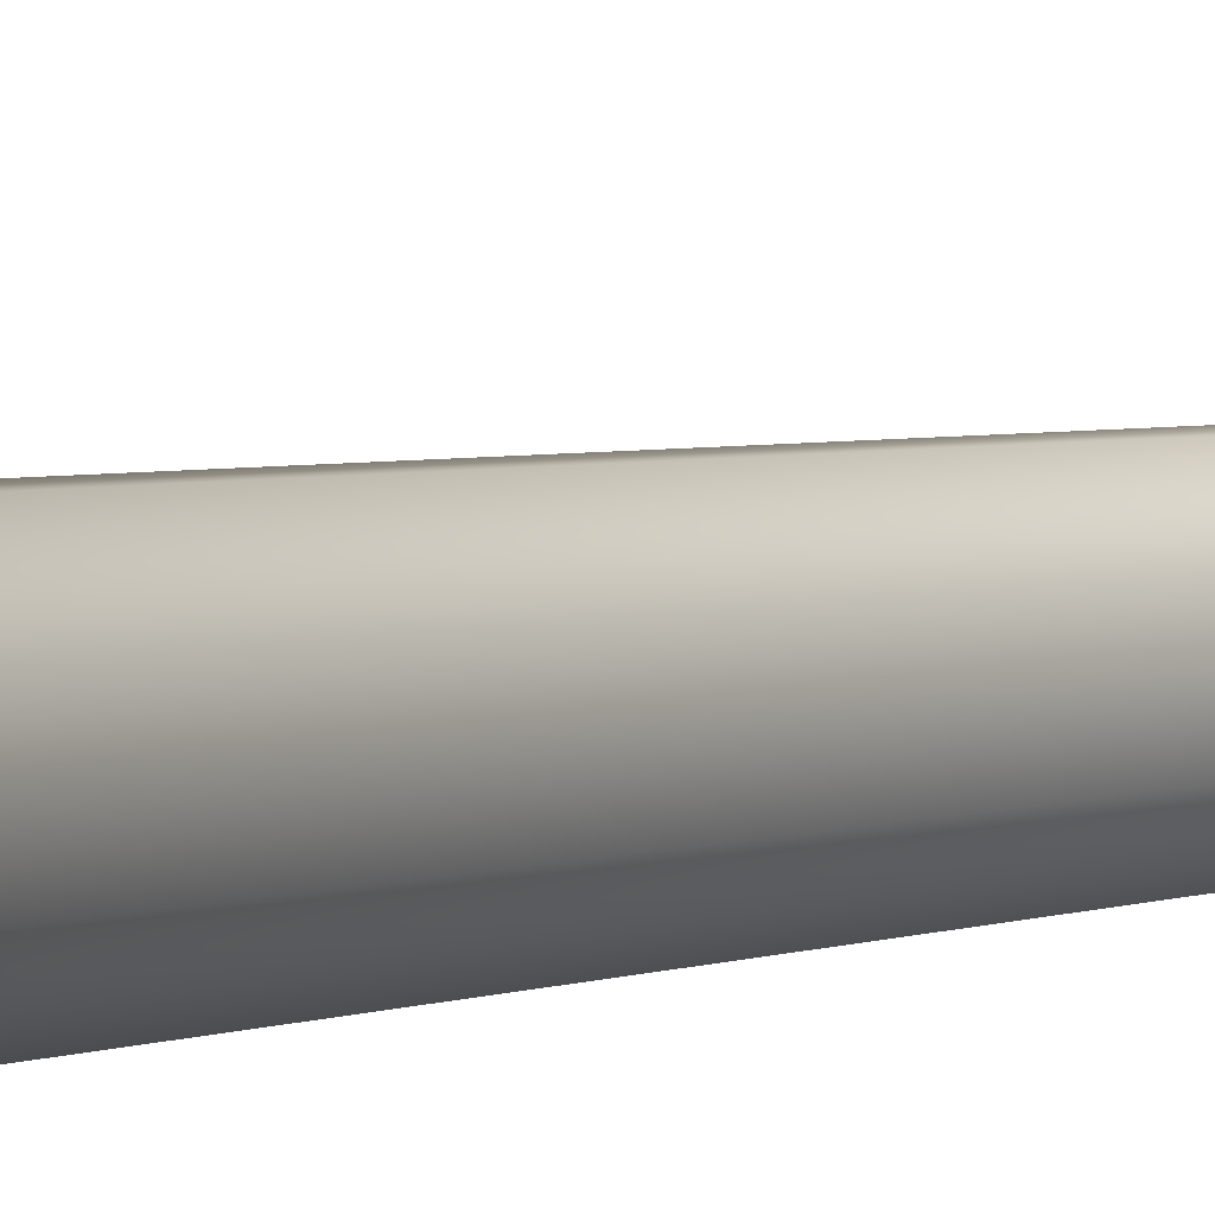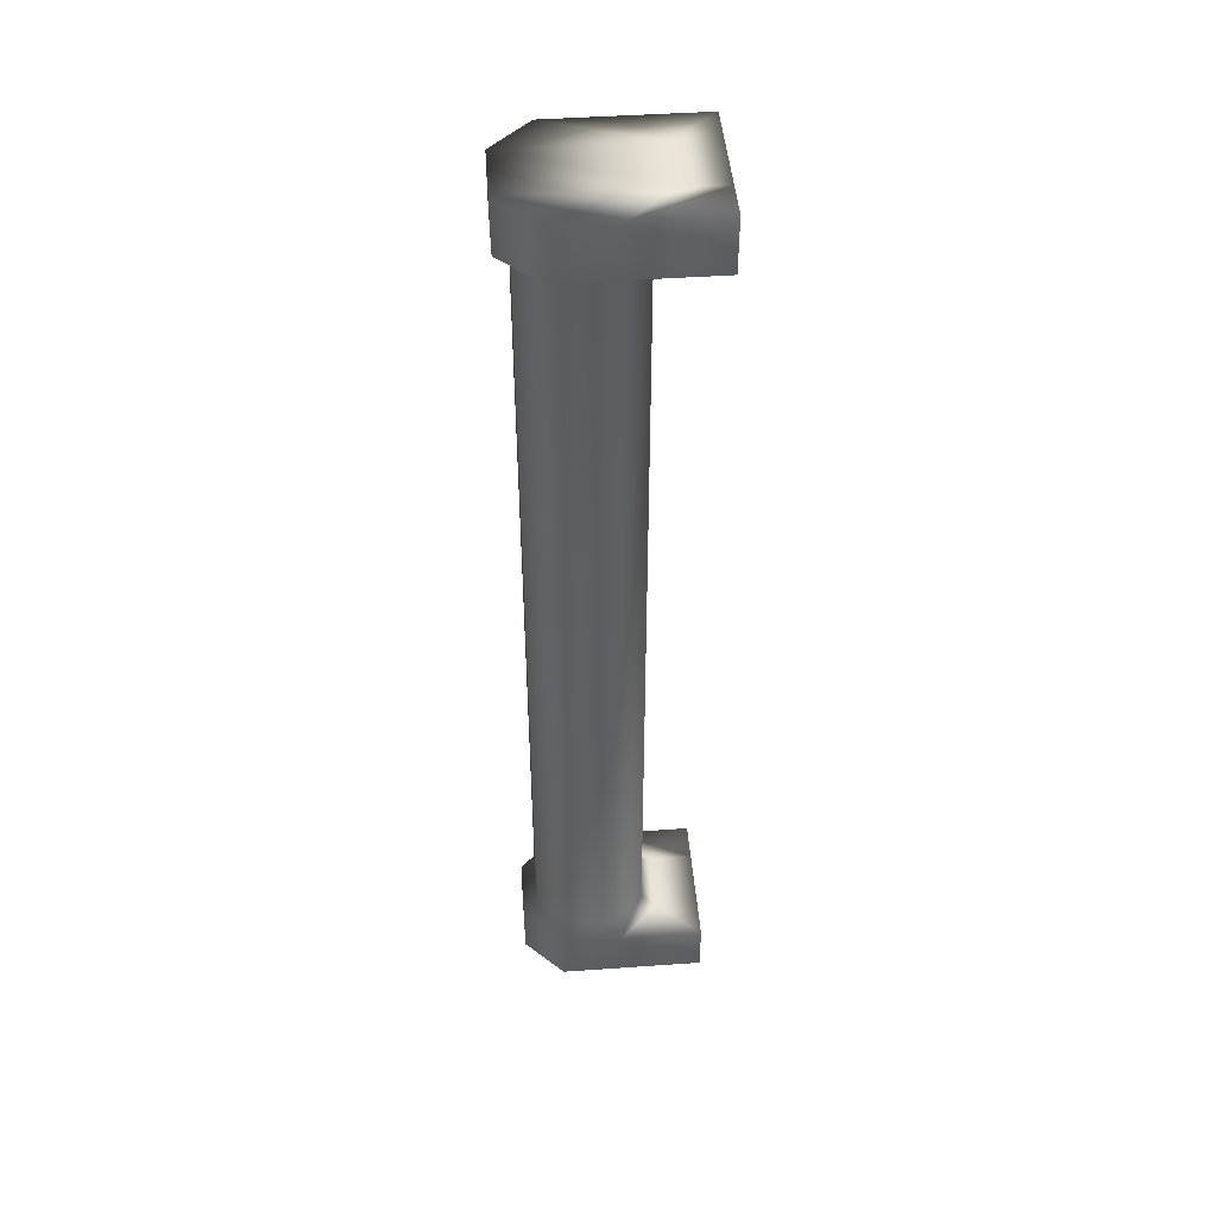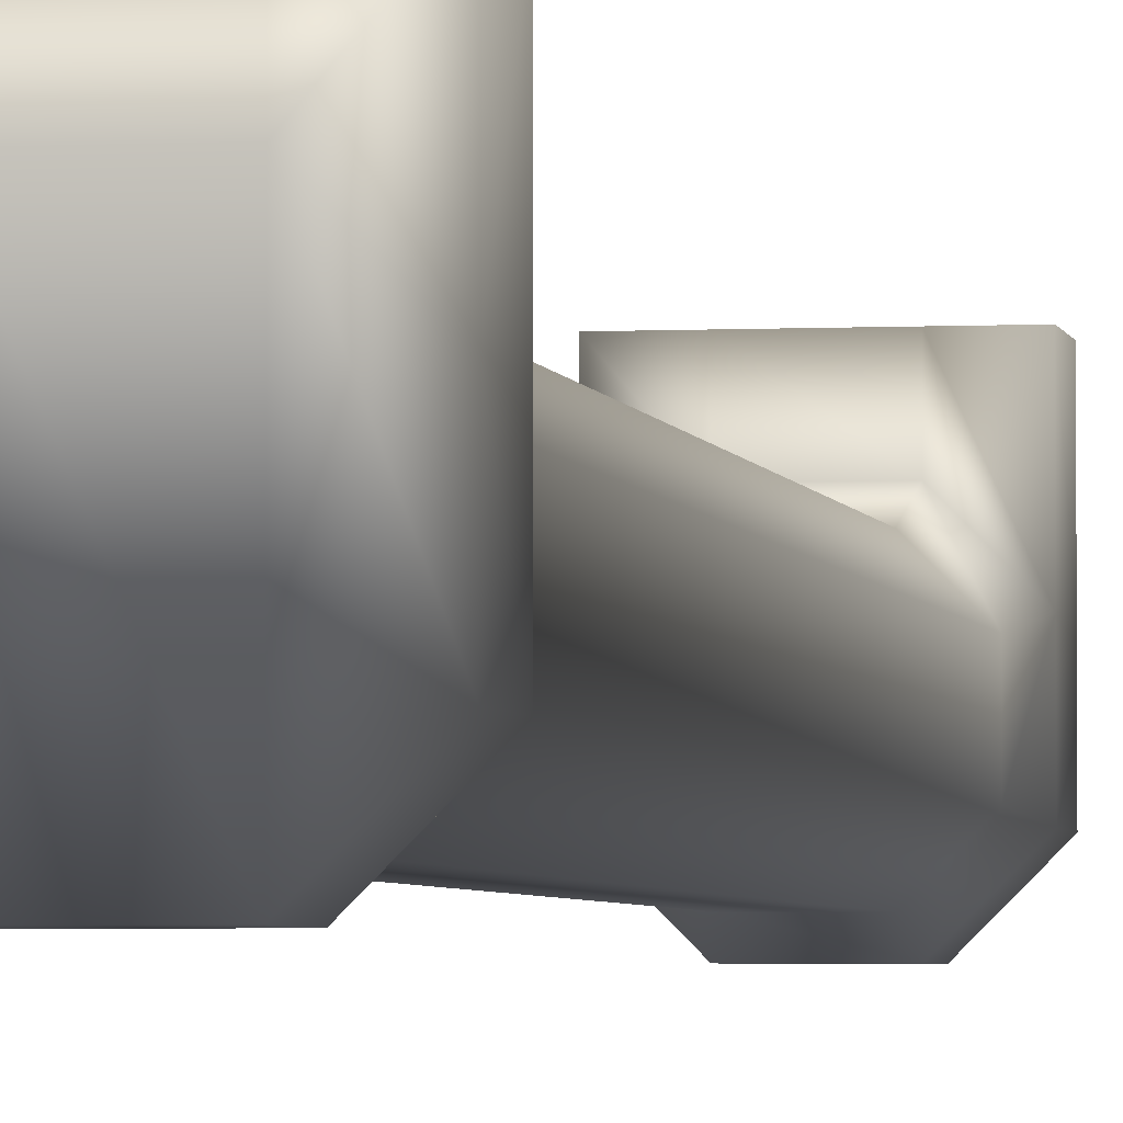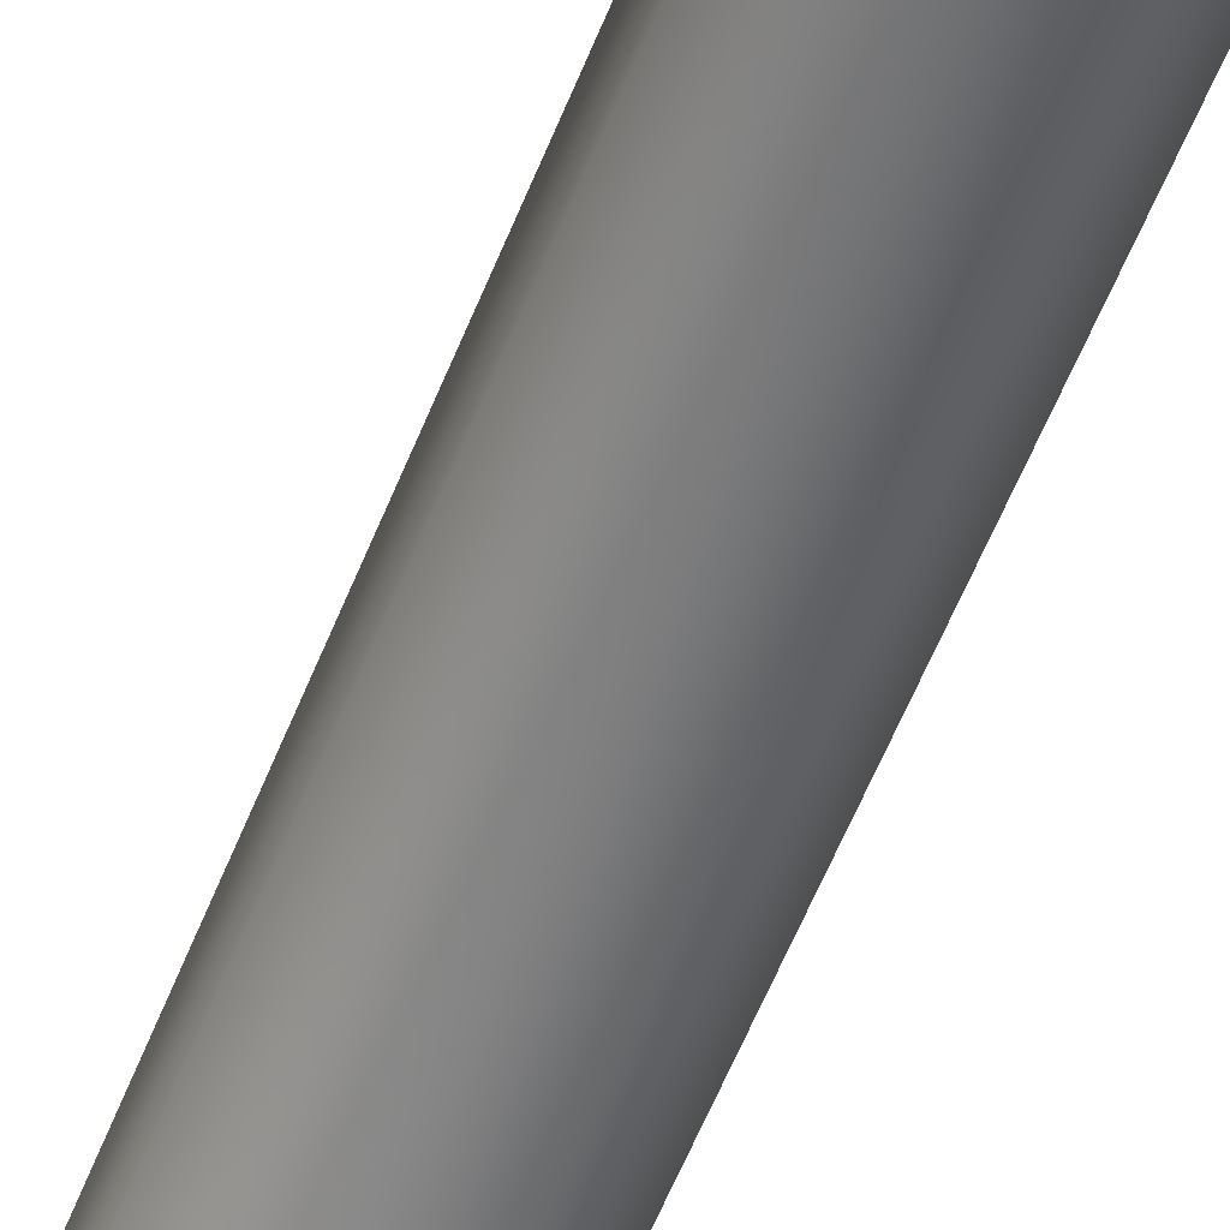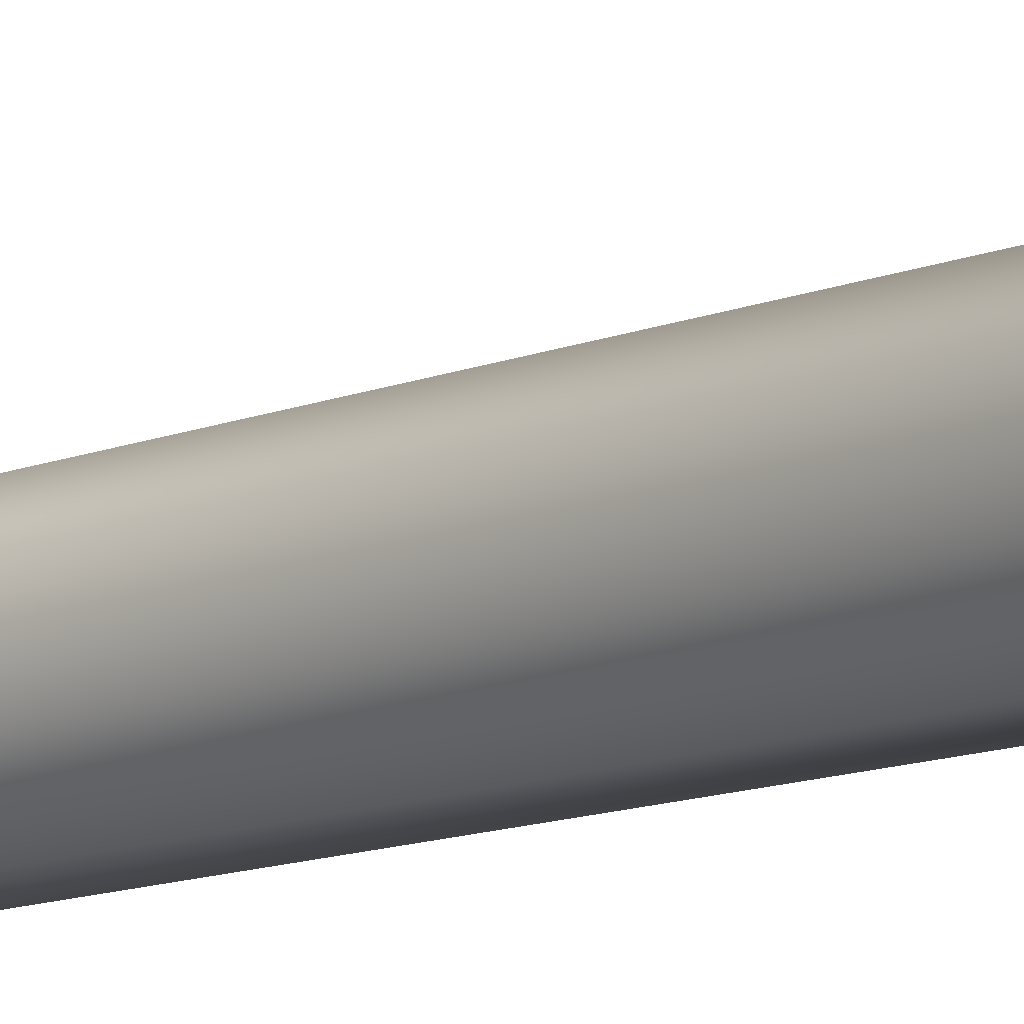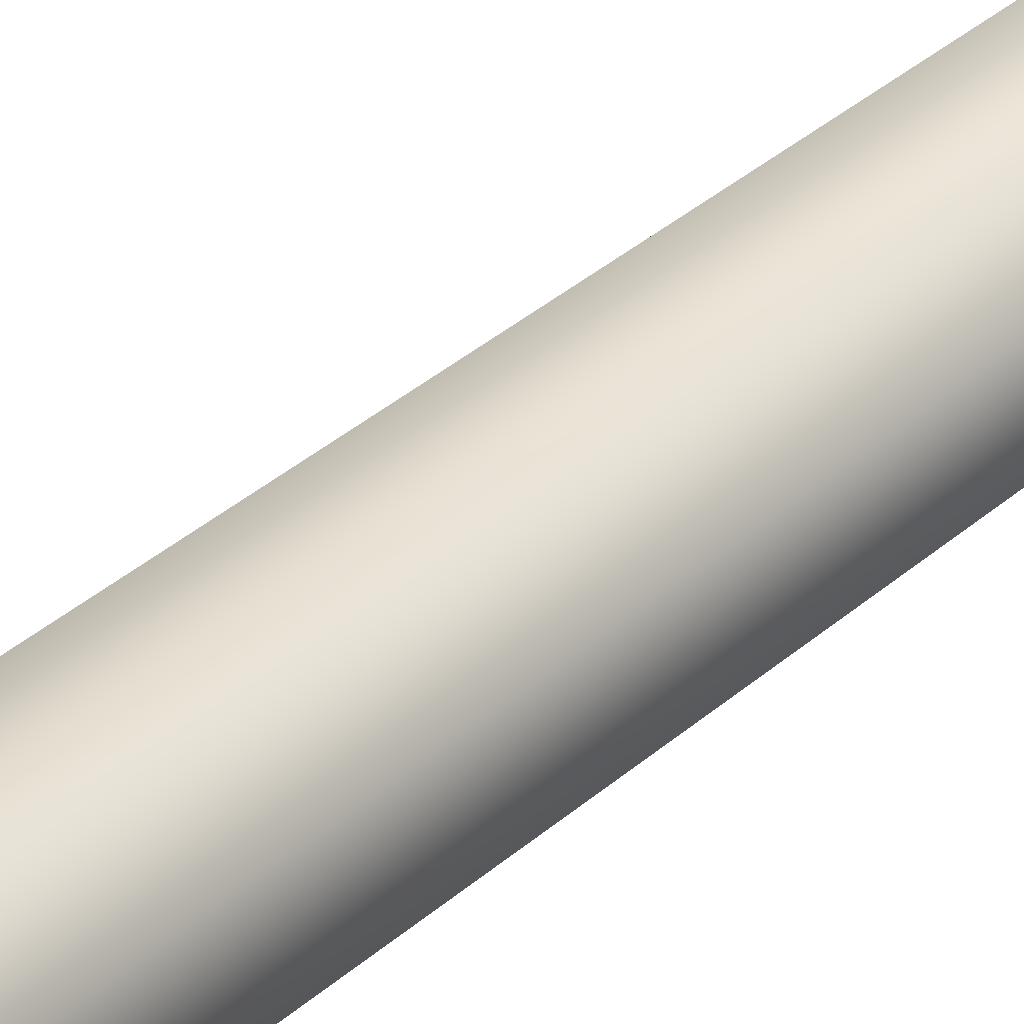
<metadata>
{"format":"obj","ext":"obj","renderer":"f3d","projection":"perspective","resolution":1024,"background":"white","views":[{"elev":2.6,"azim":31.9,"up":"+Y"},{"elev":45.8,"azim":85.4,"up":"+Z"},{"elev":-3.3,"azim":-170.0,"up":"+Y"},{"elev":-58.2,"azim":-21.6,"up":"+Y"},{"elev":-11.7,"azim":-45.0,"up":"+Y"},{"elev":33.7,"azim":39.6,"up":"+Y"}]}
</metadata>
<code>
o Low
v -0.3618 -0.1612 -2.488
v -0.1612 -0.3618 -2.488
v 0.3618 0.1612 -2.488
v 0.1612 0.3618 -2.488
v -0.1612 0.3618 -2.488
v -0.3618 0.1612 -2.488
v 0.1612 -0.3618 -2.488
v 0.3618 -0.1612 -2.488
v -0.1278 -0.2869 0
v -0.2869 -0.1278 0
v 0.1278 0.2869 0
v 0.2869 0.1278 0
v -0.1278 0.2869 0
v -0.2869 0.1278 0
v 0.1278 -0.2869 0
v 0.2869 -0.1278 0
v -0.2869 -0.1278 -2.148
v -0.1278 -0.2869 -2.148
v 0.2869 0.1278 -2.148
v 0.1278 0.2869 -2.148
v -0.1278 0.2869 -2.148
v -0.2869 0.1278 -2.148
v 0.1278 -0.2869 -2.148
v 0.2869 -0.1278 -2.148
v -0.3618 -0.1612 -2.206
v -0.1612 -0.3618 -2.206
v 0.3618 0.1612 -2.206
v 0.1612 0.3618 -2.206
v -0.1612 0.3618 -2.206
v -0.3618 0.1612 -2.206
v 0.1612 -0.3618 -2.206
v 0.3618 -0.1612 -2.206
v 0.3618 0.5938 -2.206
v 0.1612 0.5938 -2.206
v -0.1612 0.5938 -2.206
v -0.3618 0.5938 -2.206
v 0.3618 0.5938 -2.488
v 0.1612 0.5938 -2.488
v -0.1612 0.5938 -2.488
v -0.3618 0.5938 -2.488
v -0.3618 -0.1612 2.488
v -0.1612 -0.3618 2.488
v 0.3618 0.1612 2.488
v 0.1612 0.3618 2.488
v -0.1612 0.3618 2.488
v -0.3618 0.1612 2.488
v 0.1612 -0.3618 2.488
v 0.3618 -0.1612 2.488
v -0.2869 -0.1278 2.148
v -0.1278 -0.2869 2.148
v 0.2869 0.1278 2.148
v 0.1278 0.2869 2.148
v -0.1278 0.2869 2.148
v -0.2869 0.1278 2.148
v 0.1278 -0.2869 2.148
v 0.2869 -0.1278 2.148
v -0.3618 -0.1612 2.206
v -0.1612 -0.3618 2.206
v 0.3618 0.1612 2.206
v 0.1612 0.3618 2.206
v -0.1612 0.3618 2.206
v -0.3618 0.1612 2.206
v 0.1612 -0.3618 2.206
v 0.3618 -0.1612 2.206
v 0.3618 0.5938 2.206
v 0.1612 0.5938 2.206
v -0.1612 0.5938 2.206
v -0.3618 0.5938 2.206
v 0.3618 0.5938 2.488
v 0.1612 0.5938 2.488
v -0.1612 0.5938 2.488
v -0.3618 0.5938 2.488
f 10 14 22 17
f 13 21 22 14
f 15 23 24 16
f 26 25 1 2
f 19 24 32 27
f 23 18 26 31
f 24 23 31 32
f 17 22 30 25
f 22 21 29 30
f 2 5 4 7
f 31 26 2 7
f 25 30 6 1
f 27 3 37 33
f 30 29 35 36
f 27 32 8 3
f 29 28 34 35
f 32 31 7 8
f 20 11 12 19
f 18 9 10 17
f 24 19 12 16
f 20 21 13 11
f 18 23 15 9
f 21 20 28 29
f 20 19 27 28
f 34 33 37 38
f 35 34 38 39
f 36 35 39 40
f 3 4 38 37
f 4 5 39 38
f 28 27 33 34
f 5 6 40 39
f 6 30 36 40
f 17 25 26 18
f 7 4 3 8
f 5 2 1 6
f 10 49 54 14
f 13 14 54 53
f 15 16 56 55
f 58 42 41 57
f 51 59 64 56
f 55 63 58 50
f 56 64 63 55
f 49 57 62 54
f 54 62 61 53
f 42 47 44 45
f 63 47 42 58
f 57 41 46 62
f 59 65 69 43
f 62 68 67 61
f 59 43 48 64
f 61 67 66 60
f 64 48 47 63
f 52 51 12 11
f 50 49 10 9
f 56 16 12 51
f 52 11 13 53
f 50 9 15 55
f 53 61 60 52
f 52 60 59 51
f 66 70 69 65
f 67 71 70 66
f 68 72 71 67
f 43 69 70 44
f 44 70 71 45
f 60 66 65 59
f 45 71 72 46
f 46 72 68 62
f 49 50 58 57
f 47 48 43 44
f 45 46 41 42

</code>
